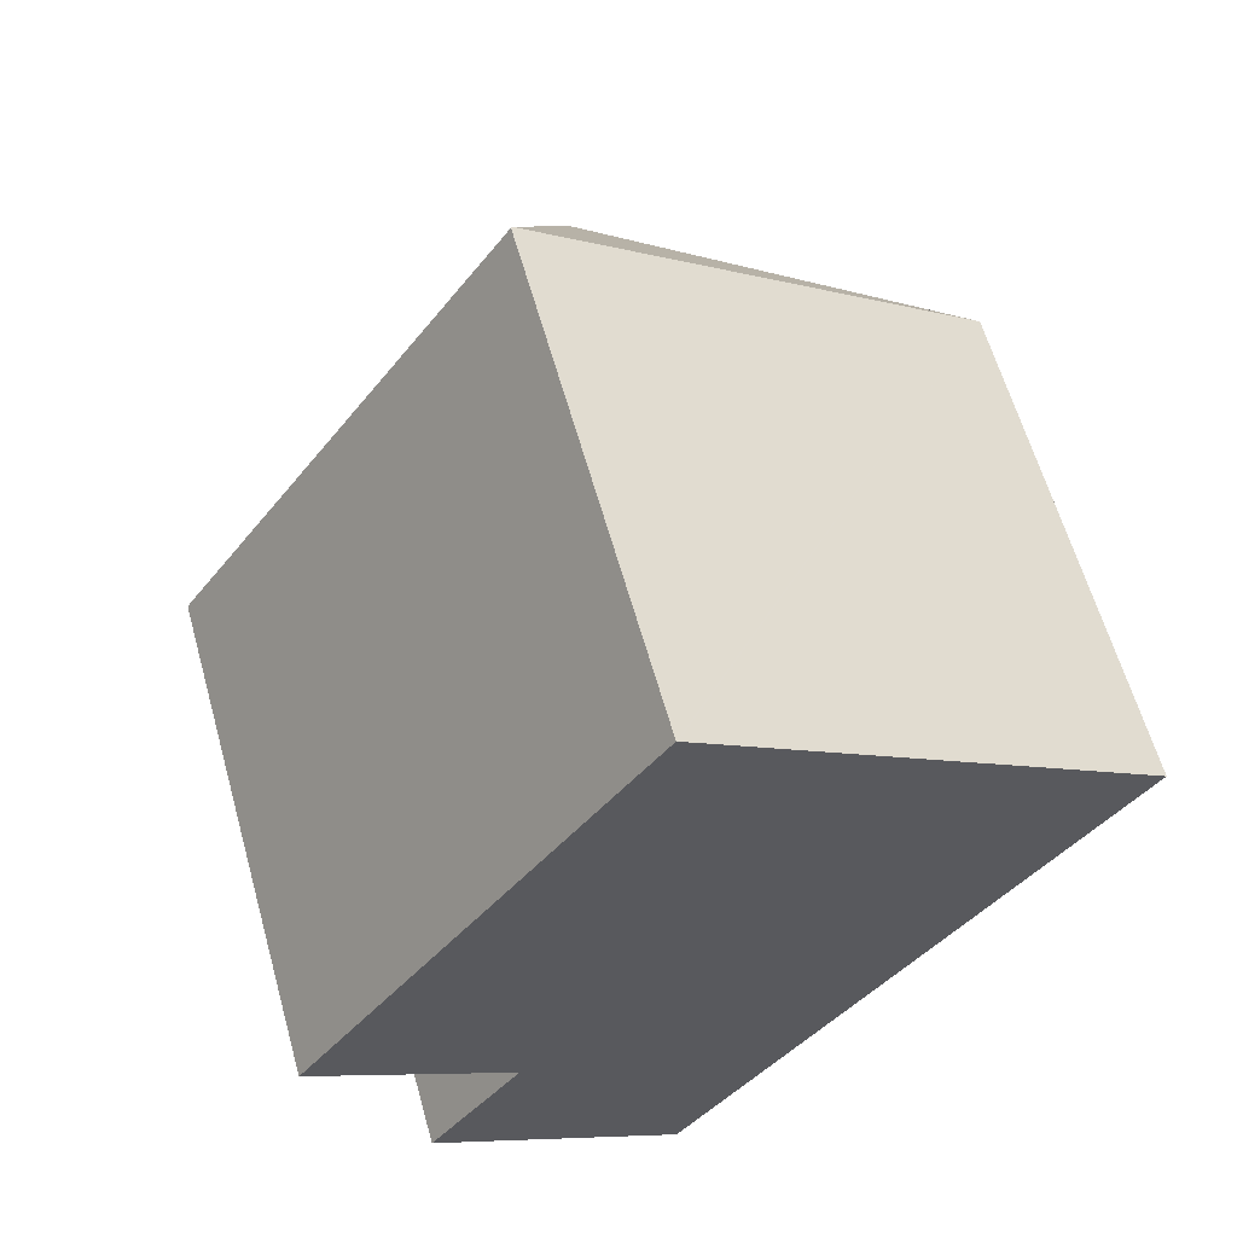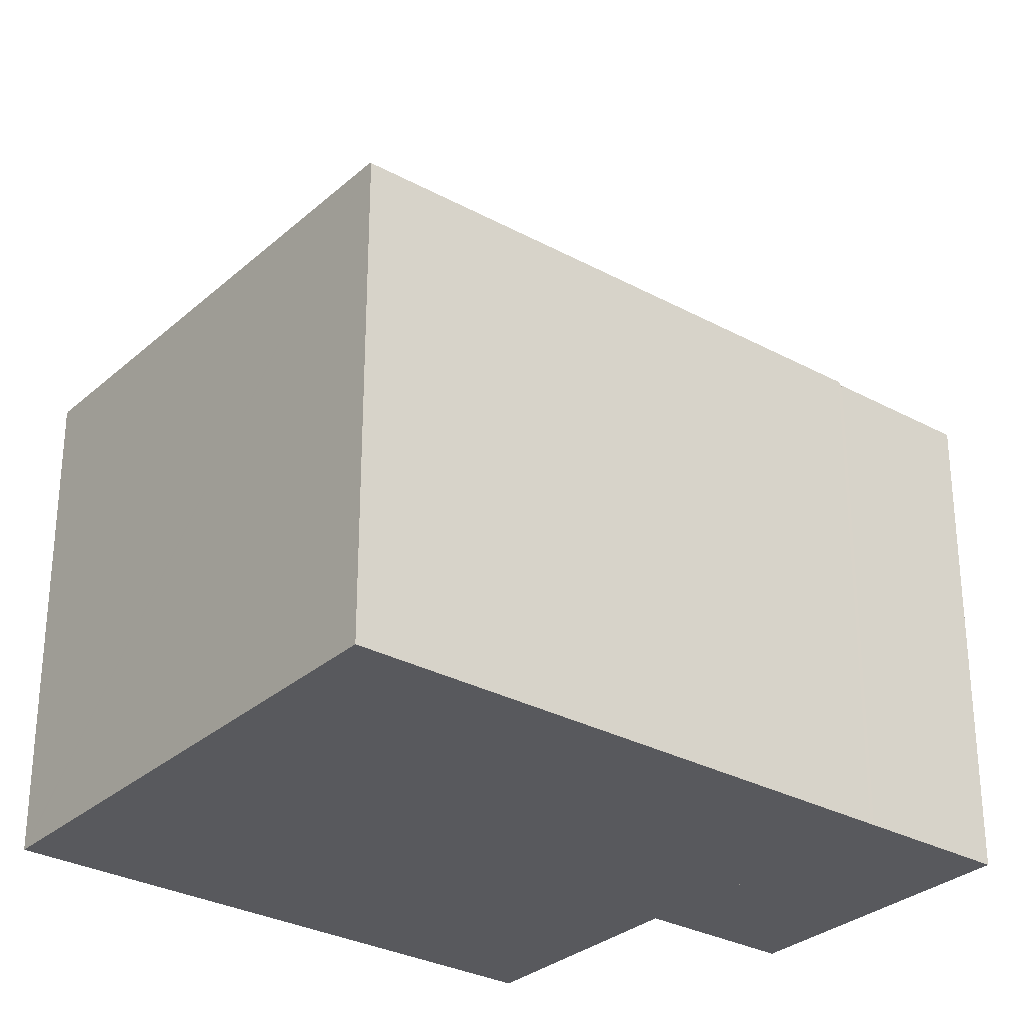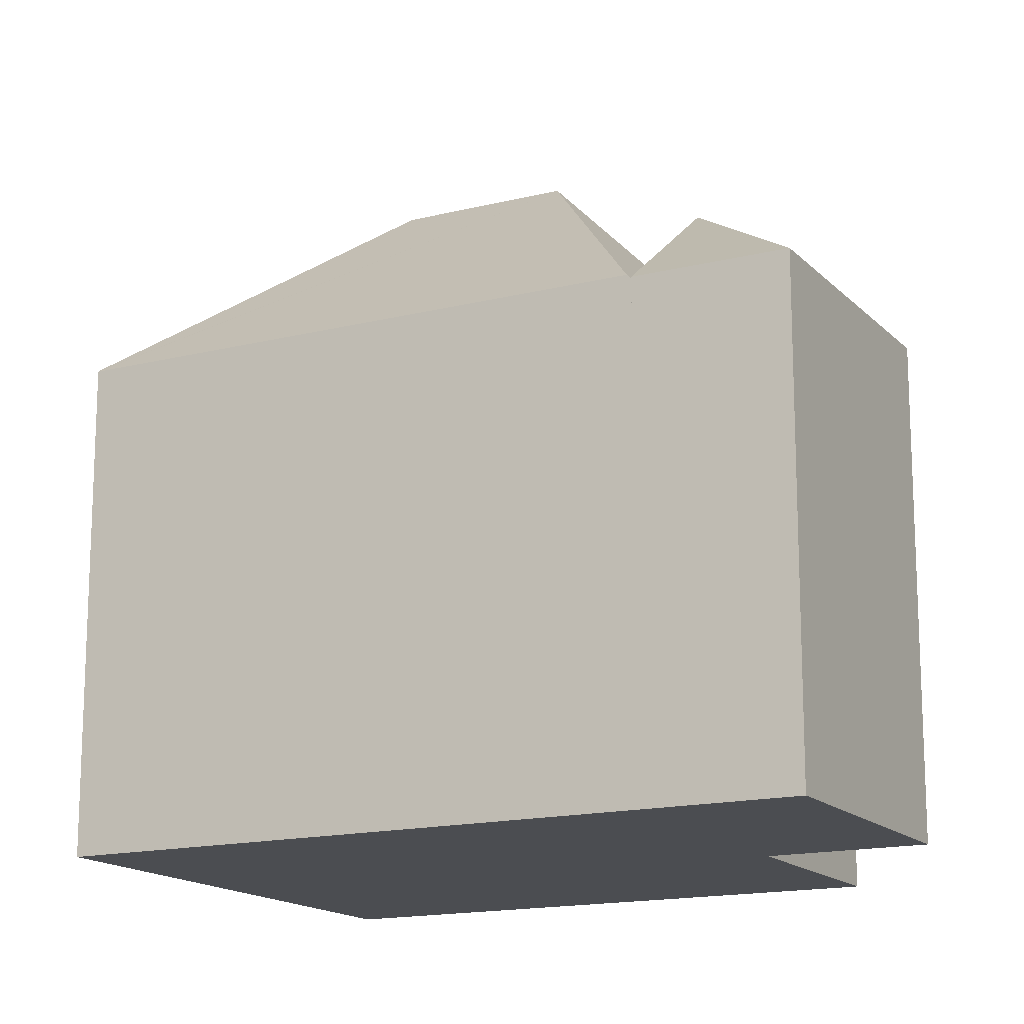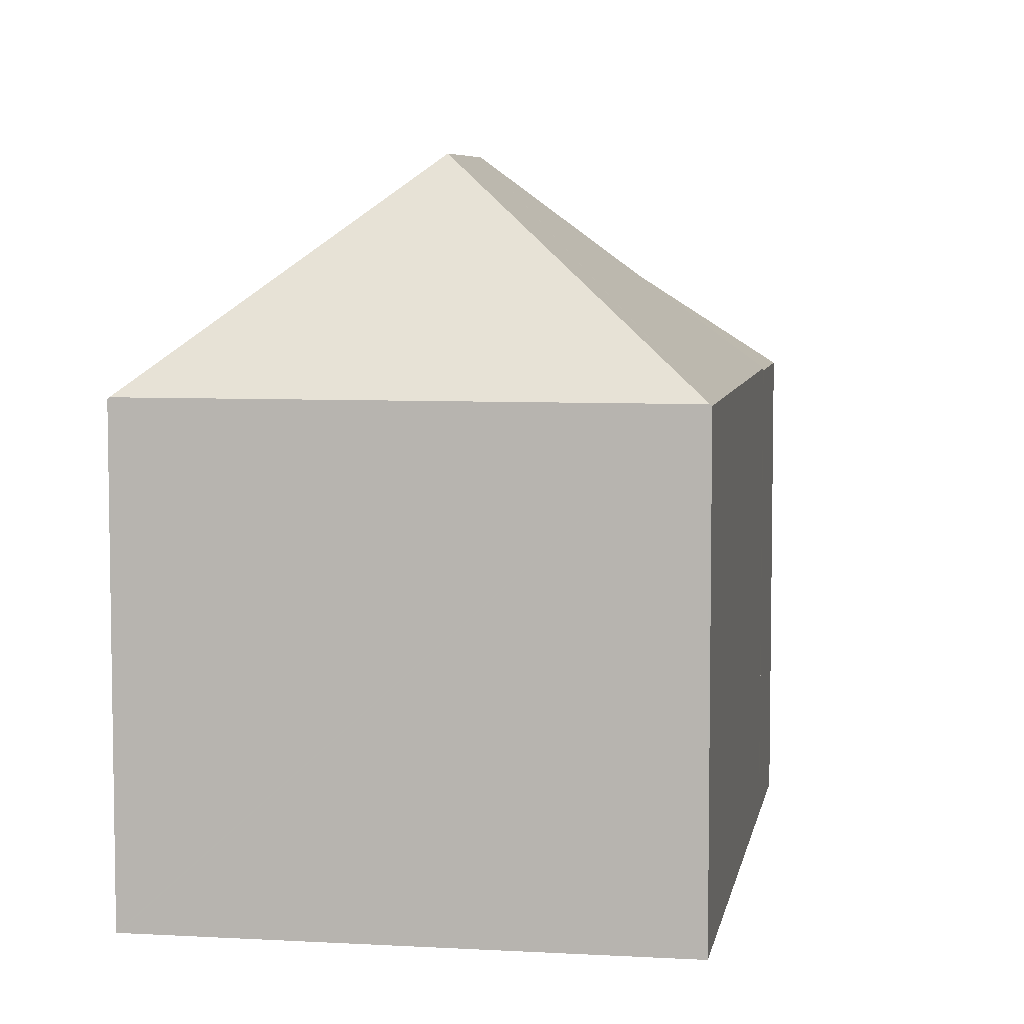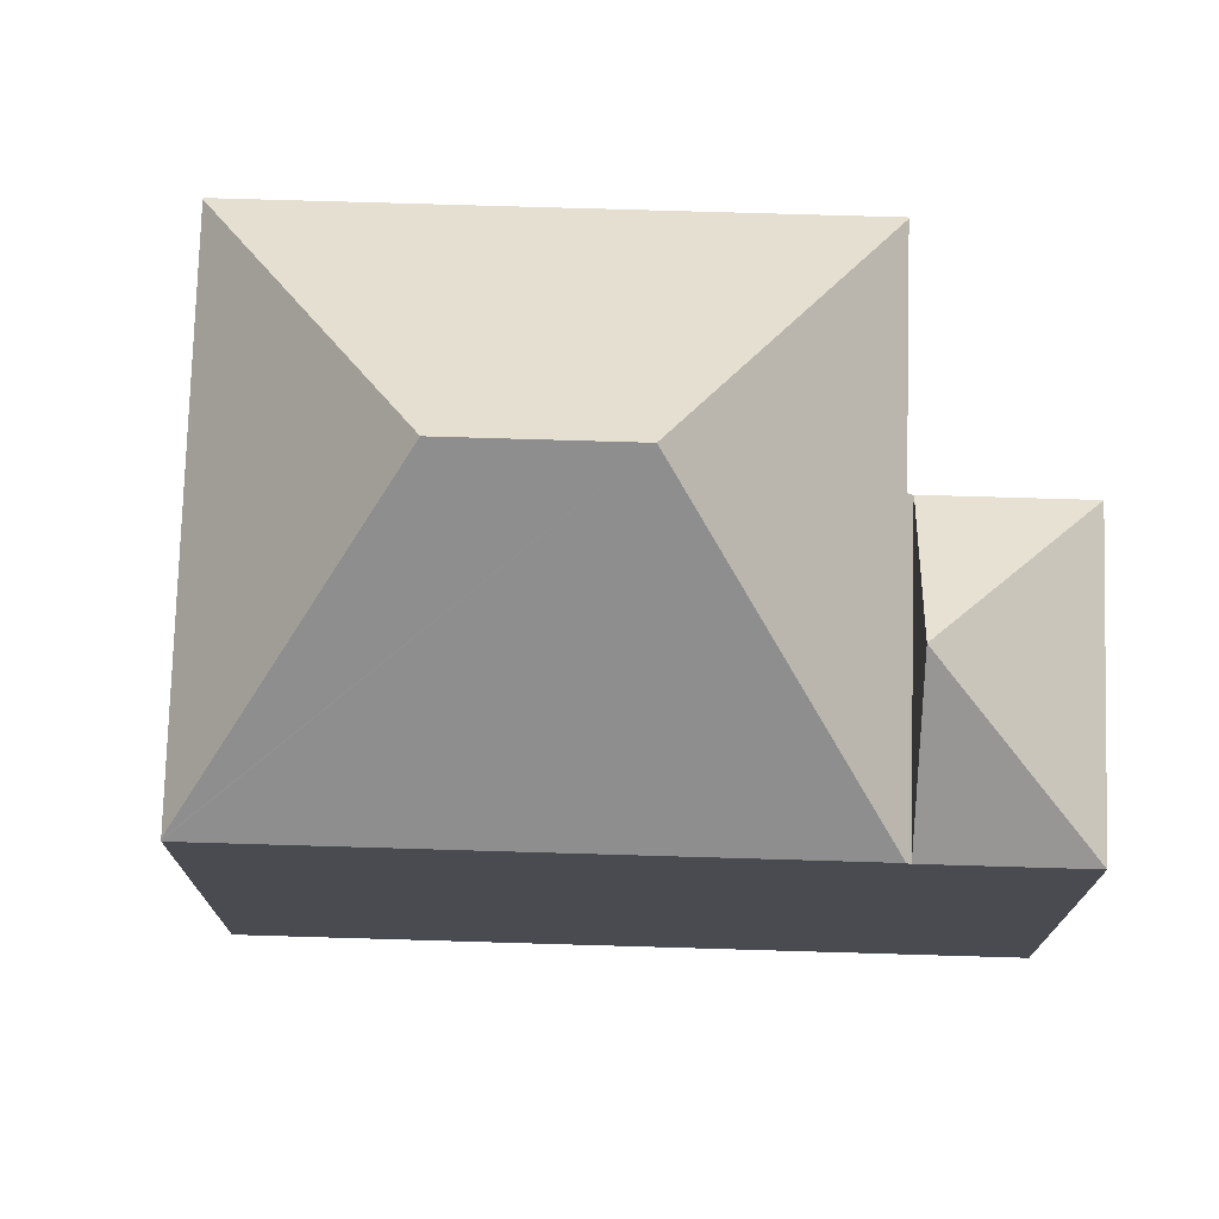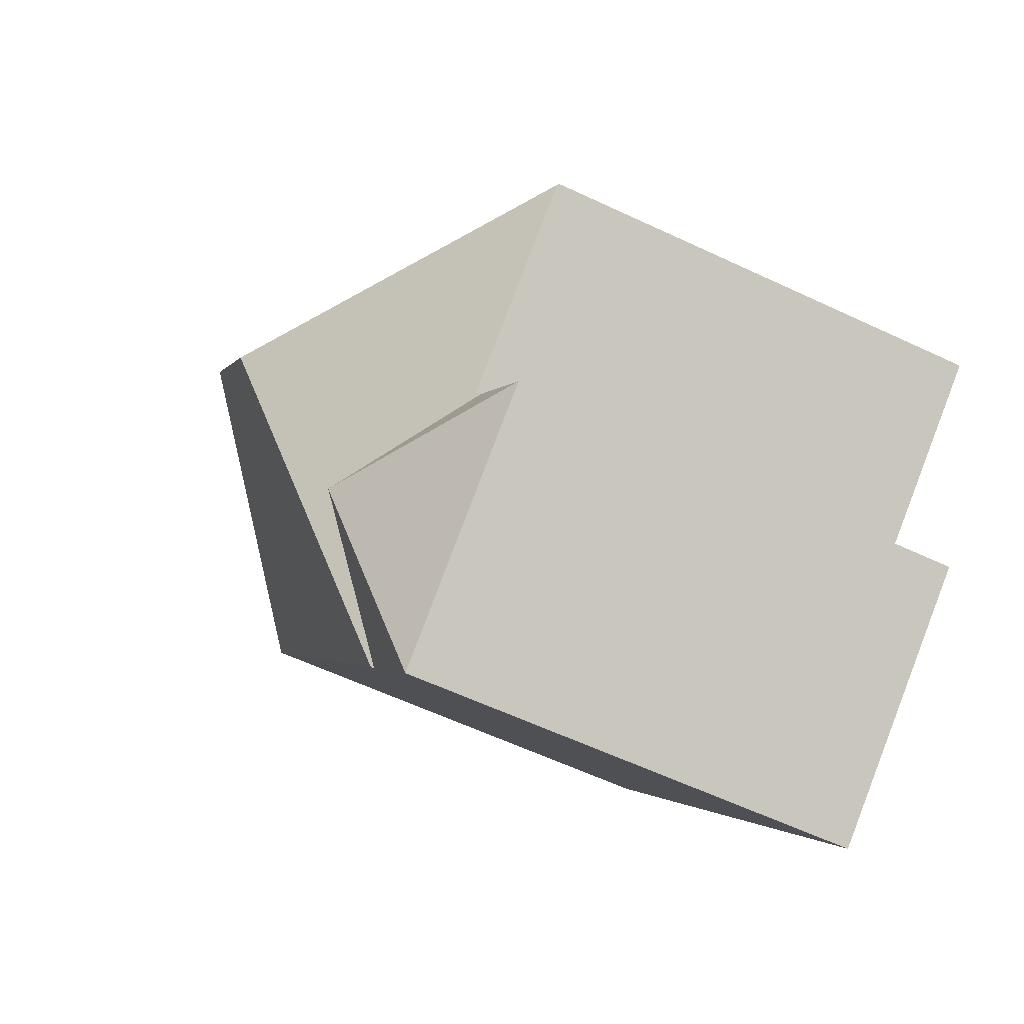
<metadata>
{"format":"obj","ext":"obj","renderer":"f3d","projection":"perspective","resolution":1024,"background":"white","views":[{"elev":61.3,"azim":-15.6,"up":"+Z"},{"elev":-30.1,"azim":86.6,"up":"+Y"},{"elev":-15.7,"azim":152.7,"up":"+Y"},{"elev":6.3,"azim":44.5,"up":"+Y"},{"elev":75.6,"azim":126.6,"up":"+Y"},{"elev":-59.8,"azim":-115.8,"up":"+Z"}]}
</metadata>
<code>
v  5.803 12.13 0.225
v  13.3 8.377 2.928
v  13.32 8.352 2.91
v  7.52 12.13 2.685
v  5.755 8.377 8.191
v  7.579 8.352 -5.318
v  5.412 8.27 -3.898
v  7.536 8.27 -5.38
v  3.288 8.27 -2.416
v  3.345 8.377 -2.334
v  0.025 8.376 -0.017
v  5.729 8.352 8.209
v  0 8.352 5.114e-16
v  5.729 -5.027e-16 8.209
v  5.755 -5.016e-16 8.191
v  13.3 -1.793e-16 2.928
v  13.32 -1.782e-16 2.91
v  7.579 3.256e-16 -5.318
v  7.536 3.294e-16 -5.38
v  5.412 2.387e-16 -3.898
v  3.288 1.479e-16 -2.416
v  3.345 1.429e-16 -2.334
v  0 0 0
v  0.025 1.041e-18 -0.017
v  1.781 8.303 -4.574
v  3.288 8.303 -2.416
v  5.406 10.21 -3.906
v  6.029 8.303 -7.539
v  7.536 8.304 -5.38
v  6.029 4.616e-16 -7.539
v  1.781 2.801e-16 -4.574
v  5.406 2.392e-16 -3.906
g defaultobject
f 1 2 3
f 4 5 2
f 2 1 4
f 1 3 6
f 7 6 8
f 6 7 1
f 1 7 9
f 1 9 10
f 1 10 11
f 12 11 13
f 11 12 1
f 1 12 4
f 4 12 5
f 14 5 12
f 5 14 2
f 2 14 15
f 2 15 16
f 2 16 3
f 3 16 17
f 17 6 3
f 6 17 18
f 6 18 8
f 8 18 19
f 19 7 8
f 7 19 9
f 9 19 20
f 9 20 21
f 22 11 10
f 11 22 13
f 13 22 23
f 23 22 24
f 9 22 10
f 22 9 21
f 23 12 13
f 12 23 14
f 18 20 19
f 20 18 17
f 20 17 21
f 21 17 22
f 22 17 24
f 24 17 23
f 23 17 16
f 23 16 14
f 14 16 15
f 25 26 27
f 28 27 29
f 25 27 28
f 30 25 28
f 25 30 31
f 31 26 25
f 26 31 21
f 26 29 27
f 29 26 21
f 29 21 19
f 19 21 32
f 19 28 29
f 28 19 30
f 19 31 30
f 31 19 32
f 31 32 21

</code>
